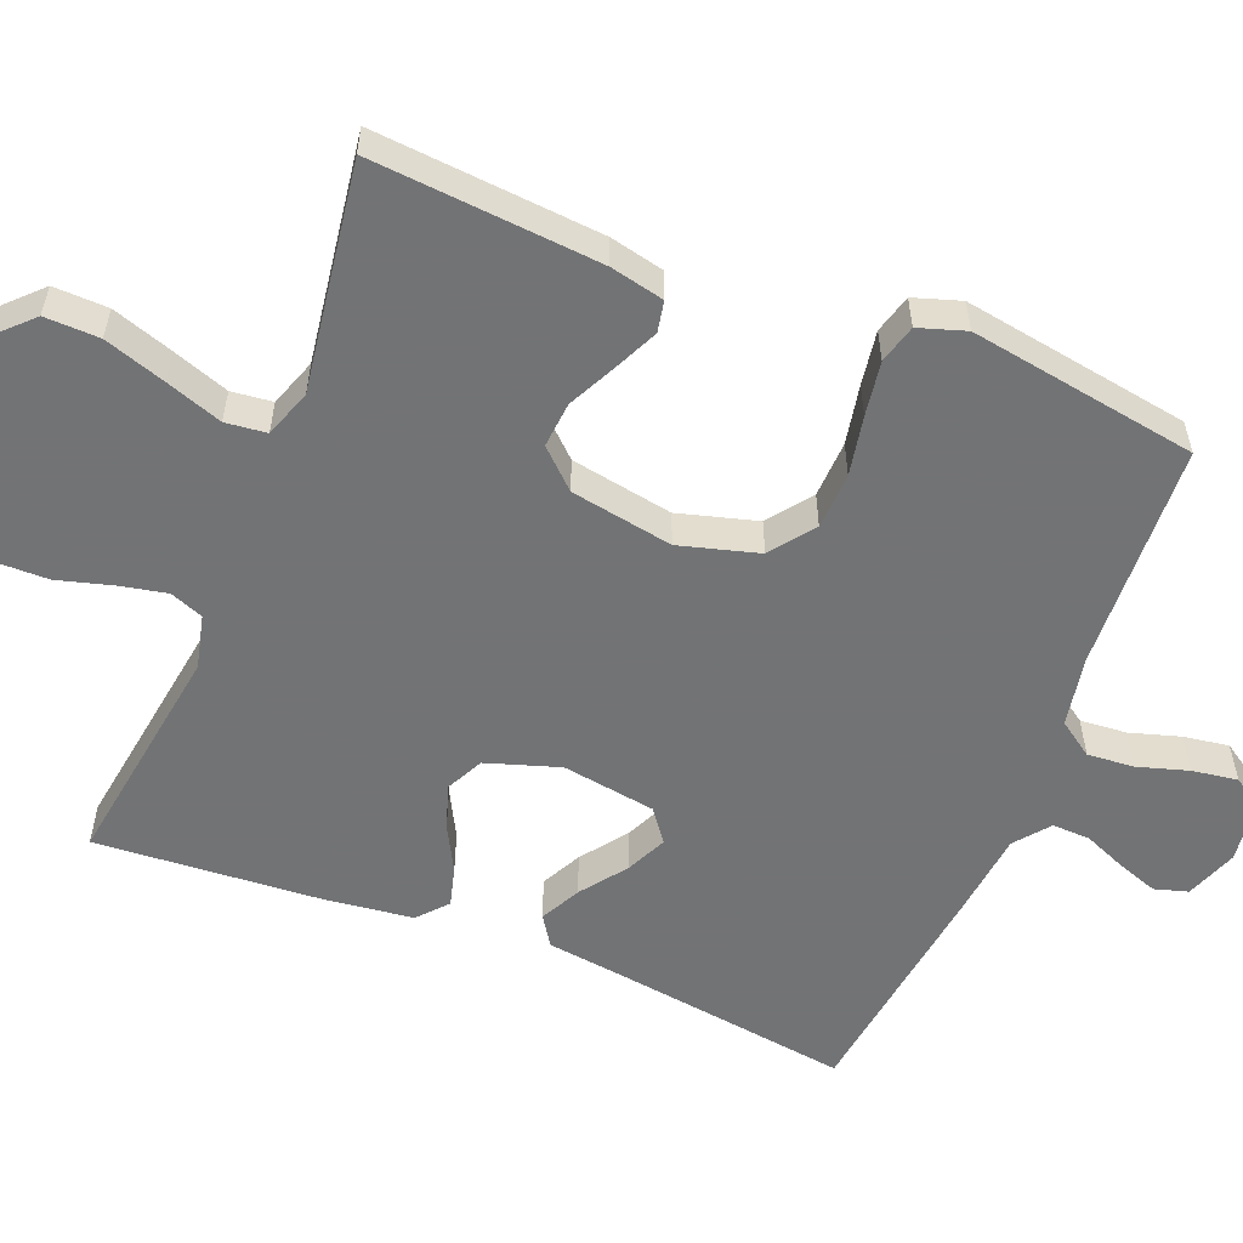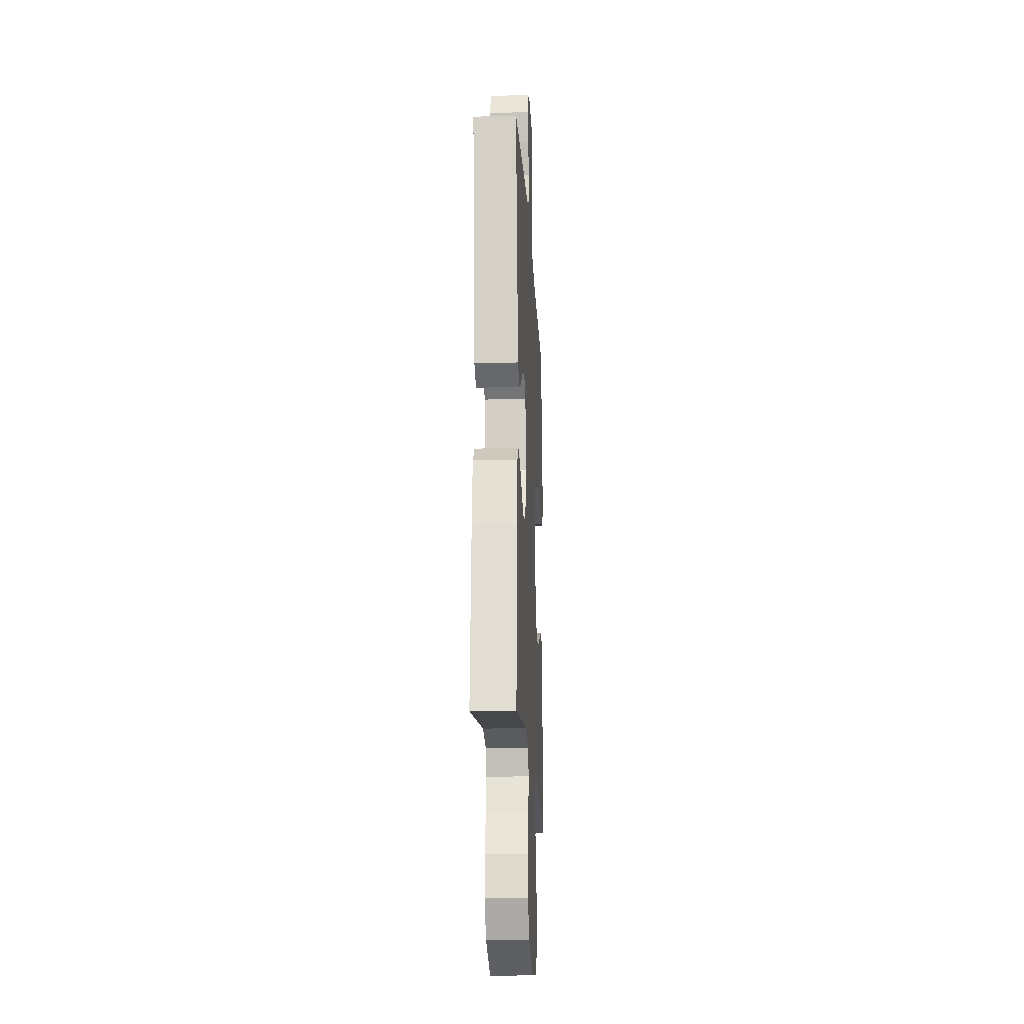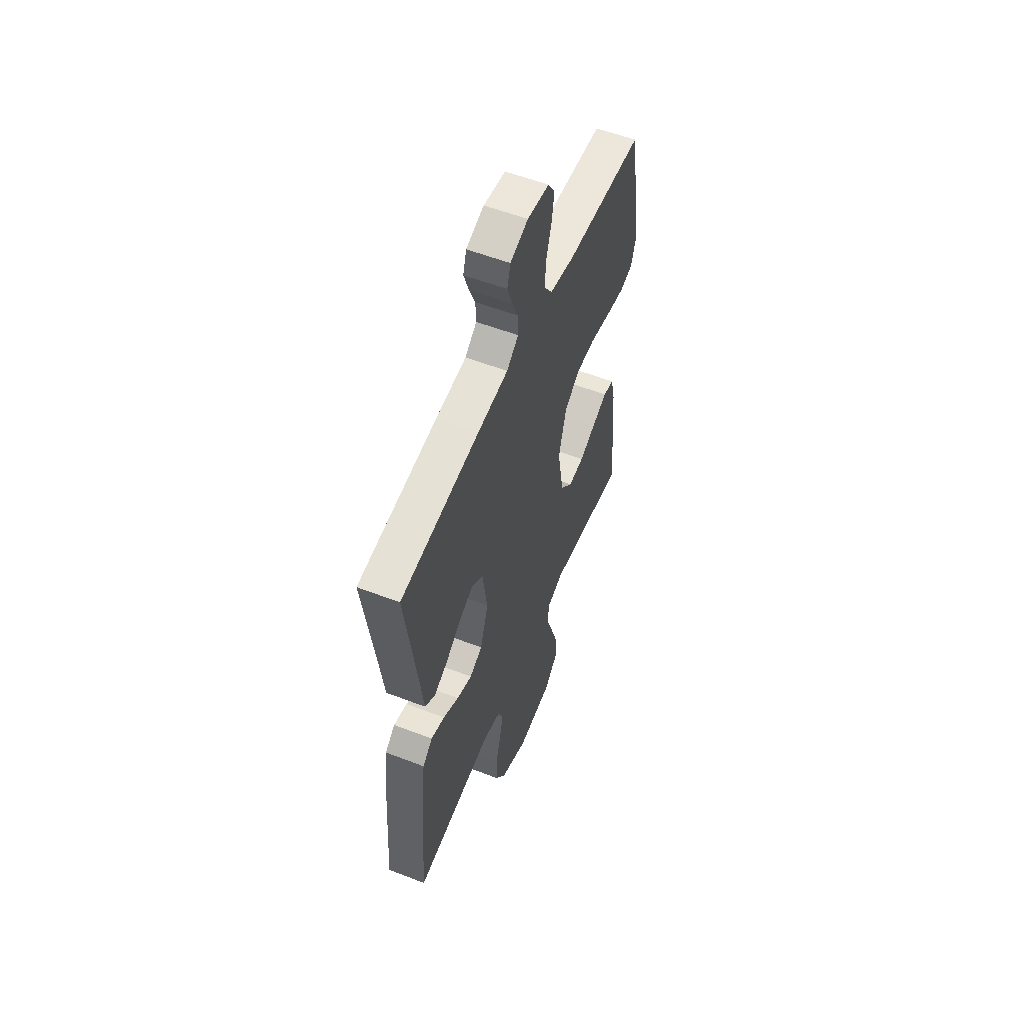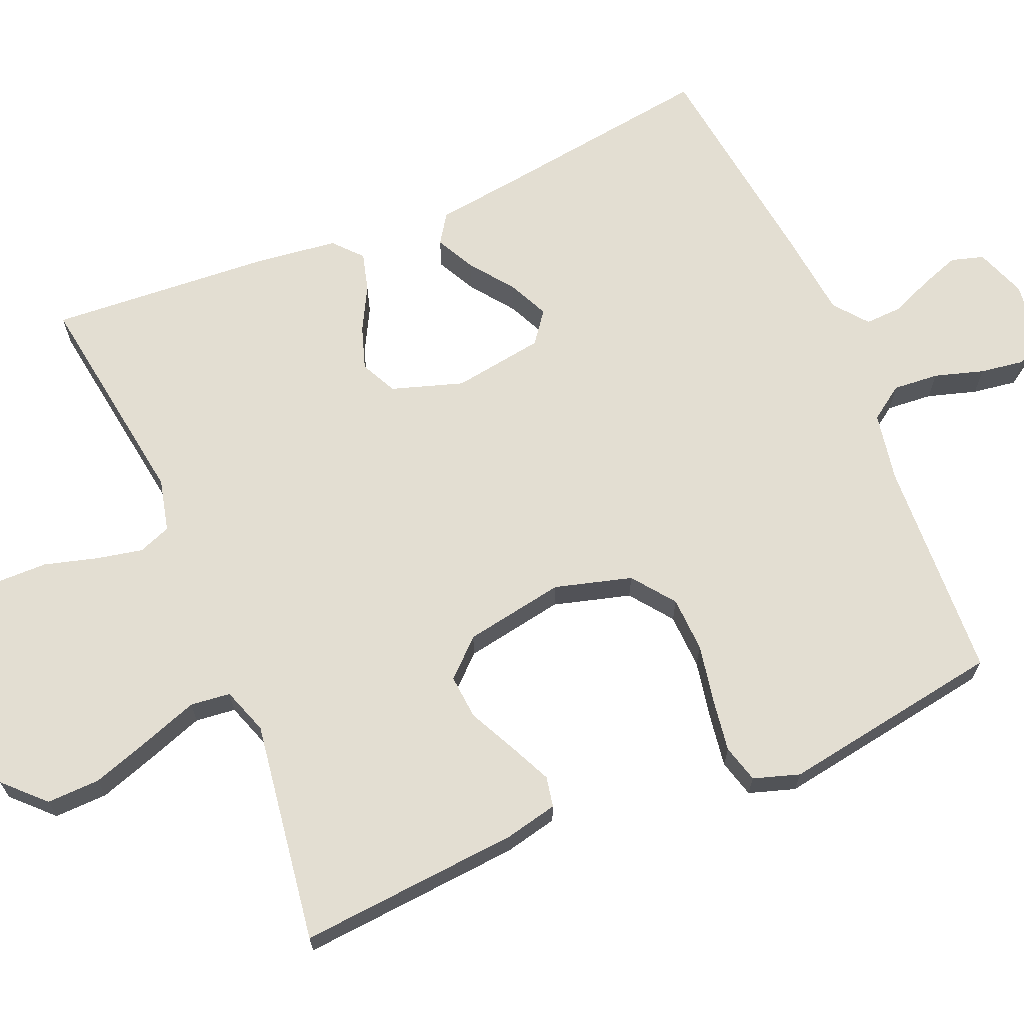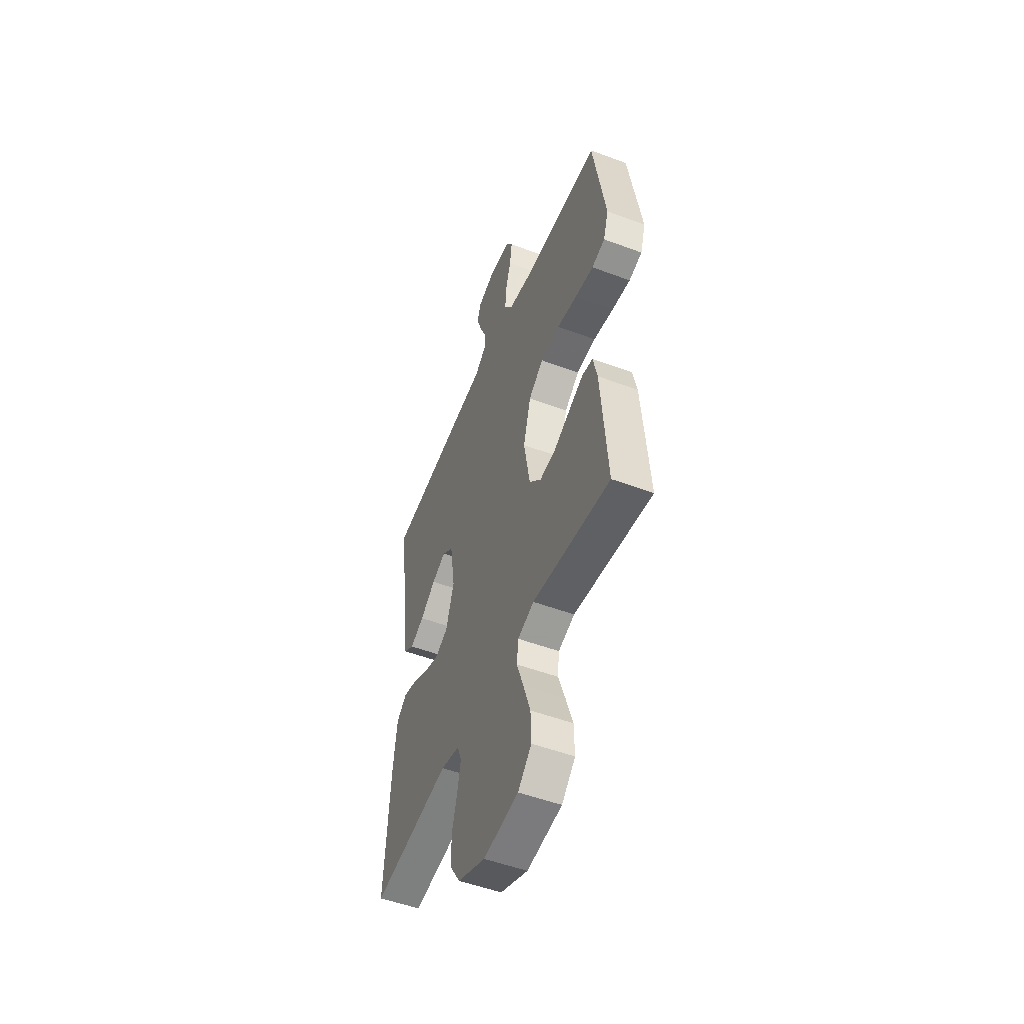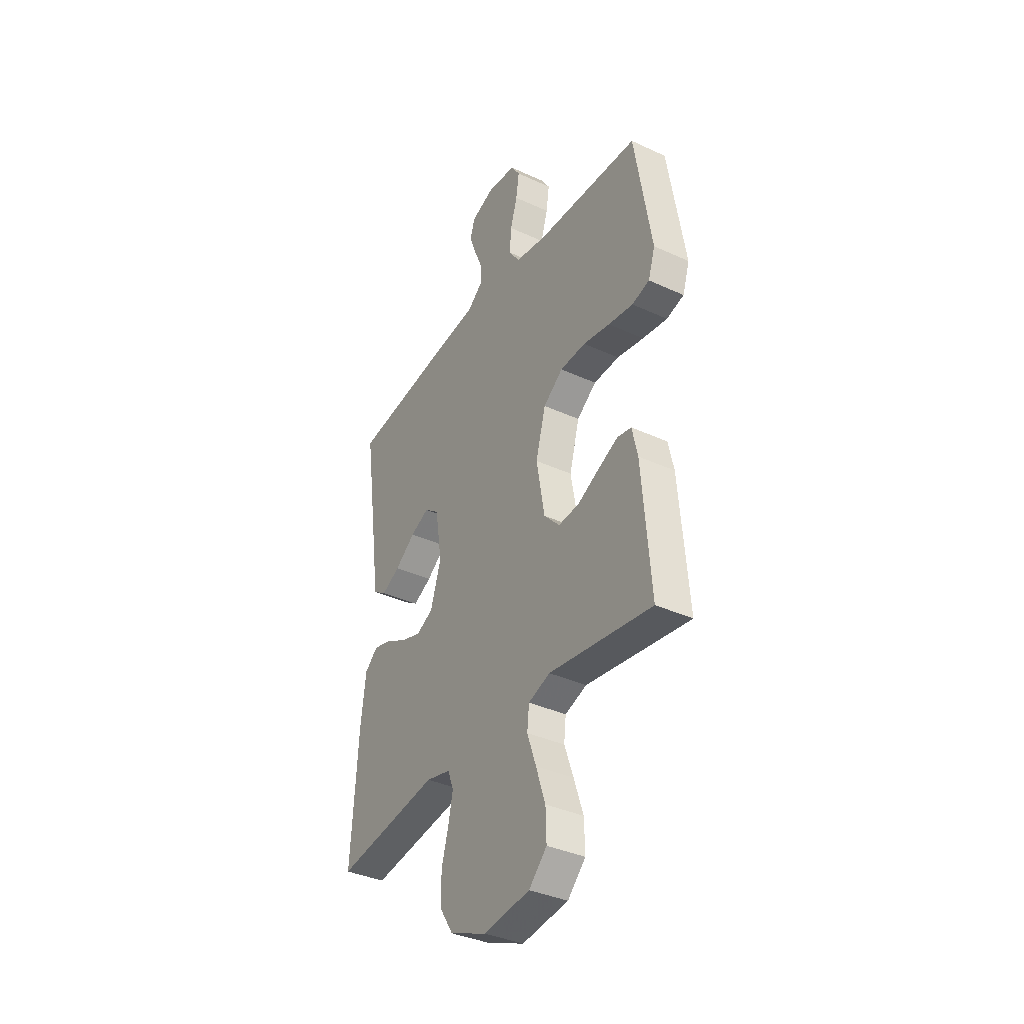
<metadata>
{"format":"obj","ext":"obj","renderer":"f3d","projection":"perspective","resolution":1024,"background":"white","views":[{"elev":-55.9,"azim":-111.8,"up":"+Y"},{"elev":-19.1,"azim":93.1,"up":"+Z"},{"elev":56.1,"azim":112.0,"up":"+Z"},{"elev":67.4,"azim":-112.9,"up":"+Y"},{"elev":-51.6,"azim":-112.1,"up":"+Z"},{"elev":-36.9,"azim":-120.8,"up":"+Z"}]}
</metadata>
<code>
v 0.5 0.07 -0.5
v 0.2 0.07 -0.456
v 0.129 0.07 -0.473
v 0.112 0.07 -0.517
v 0.125 0.07 -0.579
v 0.145 0.07 -0.651
v 0.146 0.07 -0.722
v 0.106 0.07 -0.784
v 0 0.07 -0.828
v -0.134 0.07 -0.811
v -0.186 0.07 -0.759
v -0.184 0.07 -0.687
v -0.157 0.07 -0.606
v -0.131 0.07 -0.532
v -0.137 0.07 -0.478
v -0.2 0.07 -0.456
v -0.5 0.07 -0.5
v -0.475 0.07 -0.2
v -0.459 0.07 -0.129
v -0.418 0.07 -0.121
v -0.36 0.07 -0.148
v -0.297 0.07 -0.179
v -0.237 0.07 -0.184
v -0.191 0.07 -0.135
v -0.167 0.07 0
v -0.196 0.07 0.104
v -0.253 0.07 0.147
v -0.328 0.07 0.15
v -0.406 0.07 0.135
v -0.478 0.07 0.124
v -0.529 0.07 0.138
v -0.549 0.07 0.2
v -0.5 0.07 0.5
v -0.2 0.07 0.515
v -0.107 0.07 0.532
v -0.075 0.07 0.578
v -0.08 0.07 0.64
v -0.1 0.07 0.706
v -0.109 0.07 0.766
v -0.083 0.07 0.806
v 0 0.07 0.816
v 0.068 0.07 0.791
v 0.081 0.07 0.747
v 0.062 0.07 0.693
v 0.039 0.07 0.638
v 0.037 0.07 0.588
v 0.082 0.07 0.552
v 0.2 0.07 0.539
v 0.5 0.07 0.5
v 0.458 0.07 0.2
v 0.443 0.07 0.085
v 0.404 0.07 0.059
v 0.351 0.07 0.086
v 0.292 0.07 0.13
v 0.238 0.07 0.155
v 0.196 0.07 0.123
v 0.177 0.07 0
v 0.208 0.07 -0.096
v 0.257 0.07 -0.12
v 0.315 0.07 -0.101
v 0.375 0.07 -0.069
v 0.427 0.07 -0.055
v 0.465 0.07 -0.089
v 0.479 0.07 -0.2
v 0.5 0 -0.5
v 0.2 0 -0.456
v 0.129 0 -0.473
v 0.112 0 -0.517
v 0.125 0 -0.579
v 0.145 0 -0.651
v 0.146 0 -0.722
v 0.106 0 -0.784
v 0 0 -0.828
v -0.134 0 -0.811
v -0.186 0 -0.759
v -0.184 0 -0.687
v -0.157 0 -0.606
v -0.131 0 -0.532
v -0.137 0 -0.478
v -0.2 0 -0.456
v -0.5 0 -0.5
v -0.475 0 -0.2
v -0.459 0 -0.129
v -0.418 0 -0.121
v -0.36 0 -0.148
v -0.297 0 -0.179
v -0.237 0 -0.184
v -0.191 0 -0.135
v -0.167 0 0
v -0.196 0 0.104
v -0.253 0 0.147
v -0.328 0 0.15
v -0.406 0 0.135
v -0.478 0 0.124
v -0.529 0 0.138
v -0.549 0 0.2
v -0.5 0 0.5
v -0.2 0 0.515
v -0.107 0 0.532
v -0.075 0 0.578
v -0.08 0 0.64
v -0.1 0 0.706
v -0.109 0 0.766
v -0.083 0 0.806
v 0 0 0.816
v 0.068 0 0.791
v 0.081 0 0.747
v 0.062 0 0.693
v 0.039 0 0.638
v 0.037 0 0.588
v 0.082 0 0.552
v 0.2 0 0.539
v 0.5 0 0.5
v 0.458 0 0.2
v 0.443 0 0.085
v 0.404 0 0.059
v 0.351 0 0.086
v 0.292 0 0.13
v 0.238 0 0.155
v 0.196 0 0.123
v 0.177 0 0
v 0.208 0 -0.096
v 0.257 0 -0.12
v 0.315 0 -0.101
v 0.375 0 -0.069
v 0.427 0 -0.055
v 0.465 0 -0.089
v 0.479 0 -0.2
f 63 64 1 2
f 60 61 62 63
f 59 60 63 2
f 58 59 2 3
f 57 58 3 4
f 51 52 53 54
f 50 51 54 55
f 47 48 49 50
f 46 47 50 55
f 42 43 44 45
f 40 41 42 45
f 40 45 46
f 37 38 39 40
f 36 37 40 46
f 35 36 46 55
f 31 32 33 34
f 28 29 30 31
f 28 31 34 35
f 19 20 21 22
f 17 18 19 22
f 16 17 22 23
f 15 16 23 24
f 11 12 13 14
f 9 10 11 14
f 9 14 15
f 5 6 7 8
f 4 5 8 9
f 57 4 9 15
f 35 55 56
f 27 28 35
f 26 27 35 56
f 25 26 56 57
f 15 24 25 57
f 66 65 128 127
f 127 126 125 124
f 66 127 124 123
f 67 66 123 122
f 68 67 122 121
f 118 117 116 115
f 119 118 115 114
f 114 113 112 111
f 119 114 111 110
f 109 108 107 106
f 109 106 105 104
f 110 109 104
f 104 103 102 101
f 110 104 101 100
f 119 110 100 99
f 98 97 96 95
f 95 94 93 92
f 99 98 95 92
f 86 85 84 83
f 86 83 82 81
f 87 86 81 80
f 88 87 80 79
f 78 77 76 75
f 78 75 74 73
f 79 78 73
f 72 71 70 69
f 73 72 69 68
f 79 73 68 121
f 120 119 99
f 99 92 91
f 120 99 91 90
f 121 120 90 89
f 121 89 88 79
f 1 65 66 2
f 2 66 67 3
f 3 67 68 4
f 4 68 69 5
f 5 69 70 6
f 6 70 71 7
f 7 71 72 8
f 8 72 73 9
f 9 73 74 10
f 10 74 75 11
f 11 75 76 12
f 12 76 77 13
f 13 77 78 14
f 14 78 79 15
f 15 79 80 16
f 16 80 81 17
f 17 81 82 18
f 18 82 83 19
f 19 83 84 20
f 20 84 85 21
f 21 85 86 22
f 22 86 87 23
f 23 87 88 24
f 24 88 89 25
f 25 89 90 26
f 26 90 91 27
f 27 91 92 28
f 28 92 93 29
f 29 93 94 30
f 30 94 95 31
f 31 95 96 32
f 32 96 97 33
f 33 97 98 34
f 34 98 99 35
f 35 99 100 36
f 36 100 101 37
f 37 101 102 38
f 38 102 103 39
f 39 103 104 40
f 40 104 105 41
f 41 105 106 42
f 42 106 107 43
f 43 107 108 44
f 44 108 109 45
f 45 109 110 46
f 46 110 111 47
f 47 111 112 48
f 48 112 113 49
f 49 113 114 50
f 50 114 115 51
f 51 115 116 52
f 52 116 117 53
f 53 117 118 54
f 54 118 119 55
f 55 119 120 56
f 56 120 121 57
f 57 121 122 58
f 58 122 123 59
f 59 123 124 60
f 60 124 125 61
f 61 125 126 62
f 62 126 127 63
f 63 127 128 64
f 64 128 65 1

</code>
